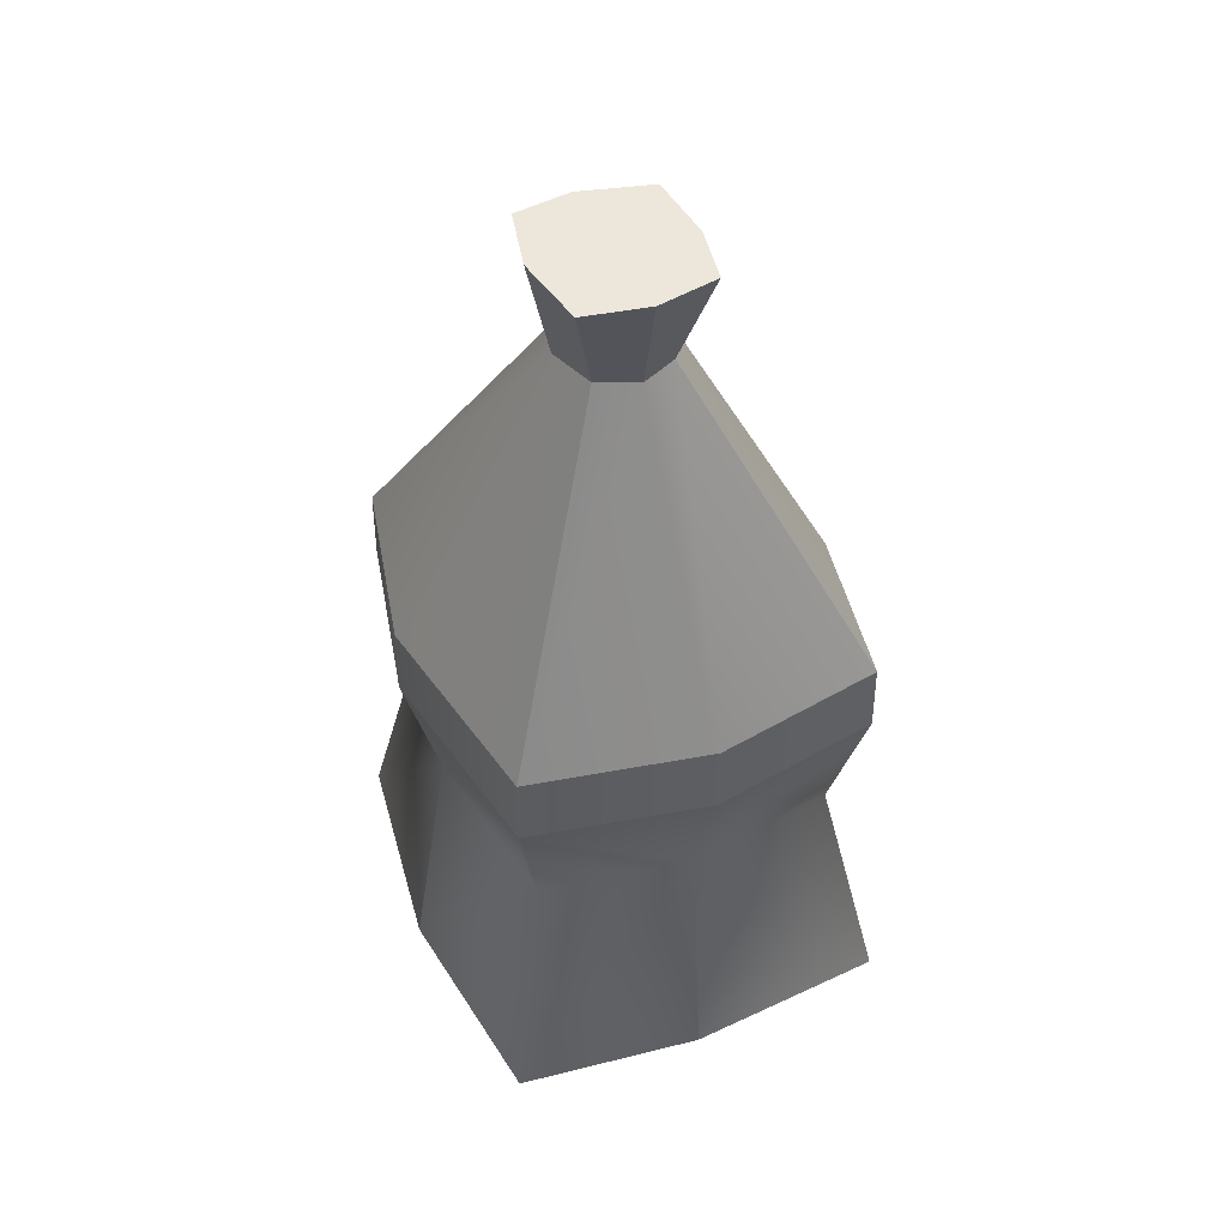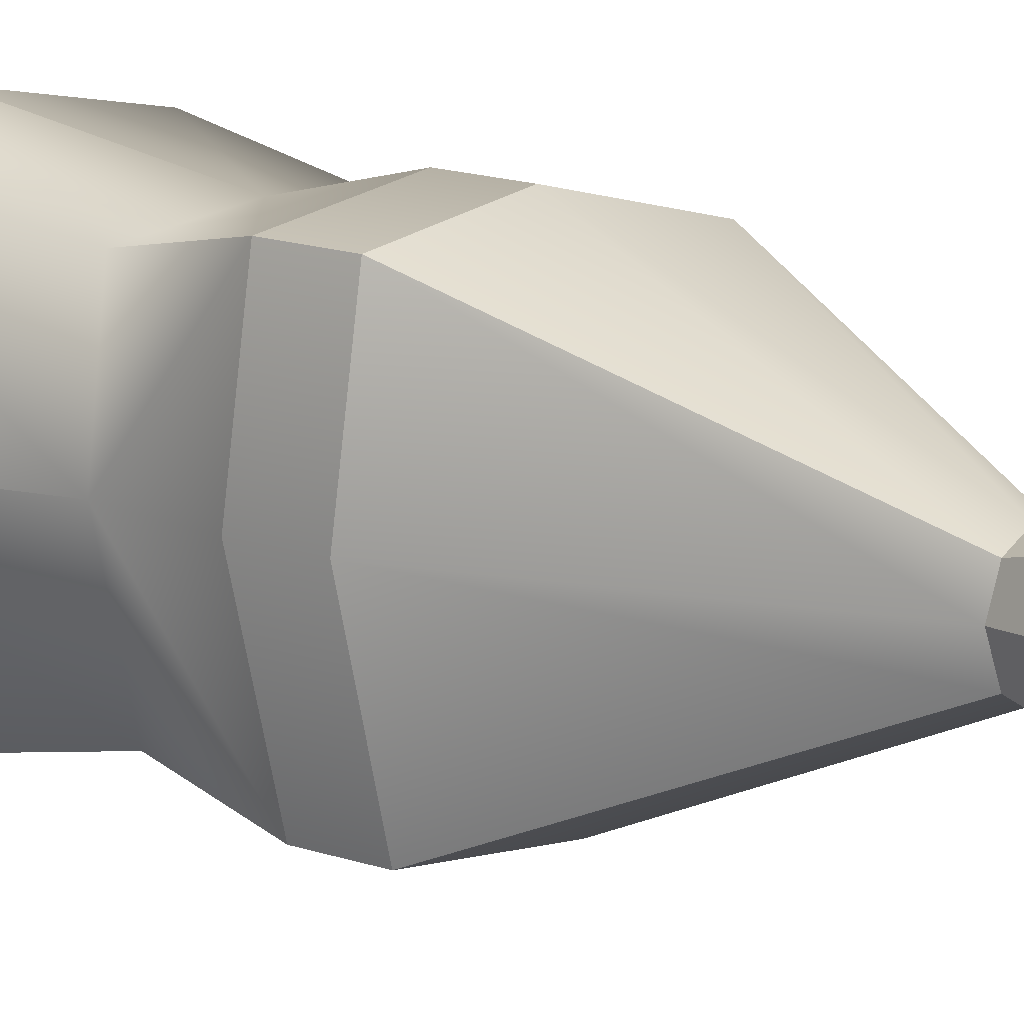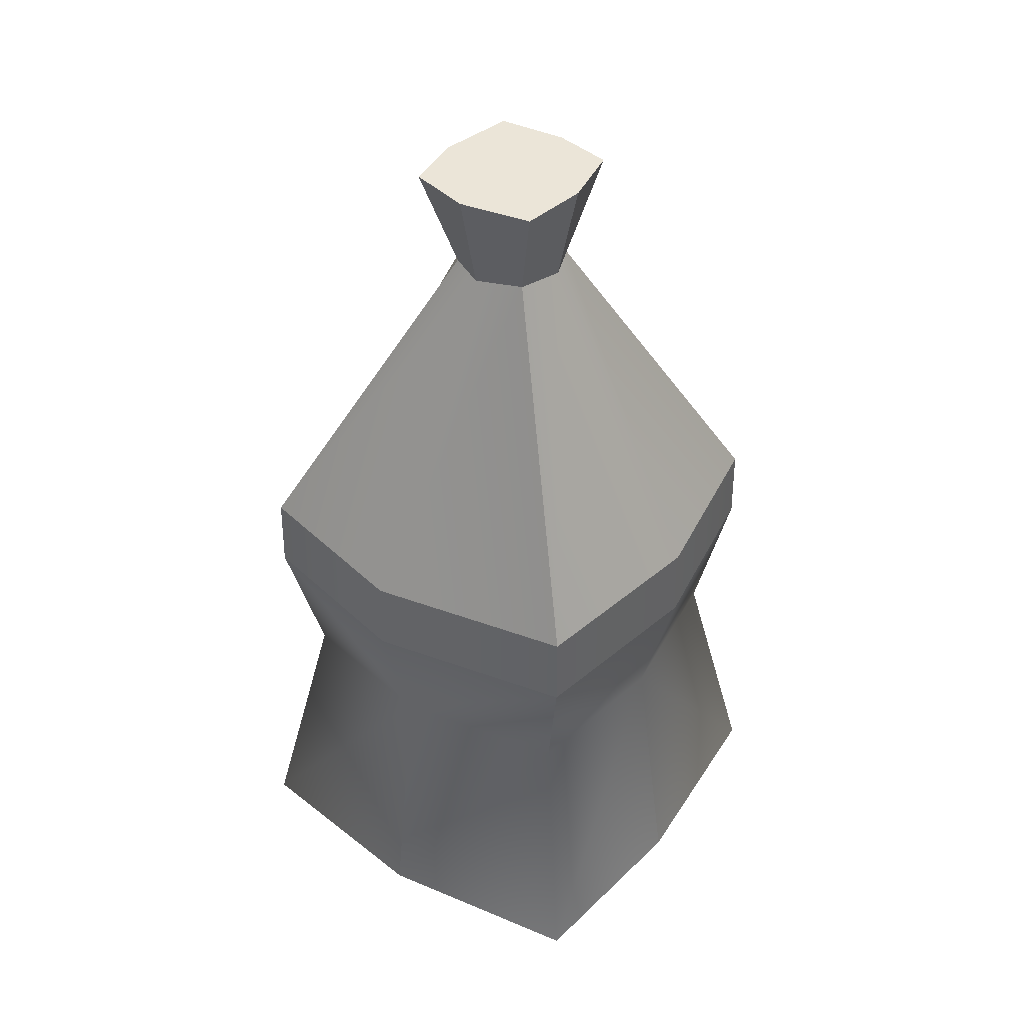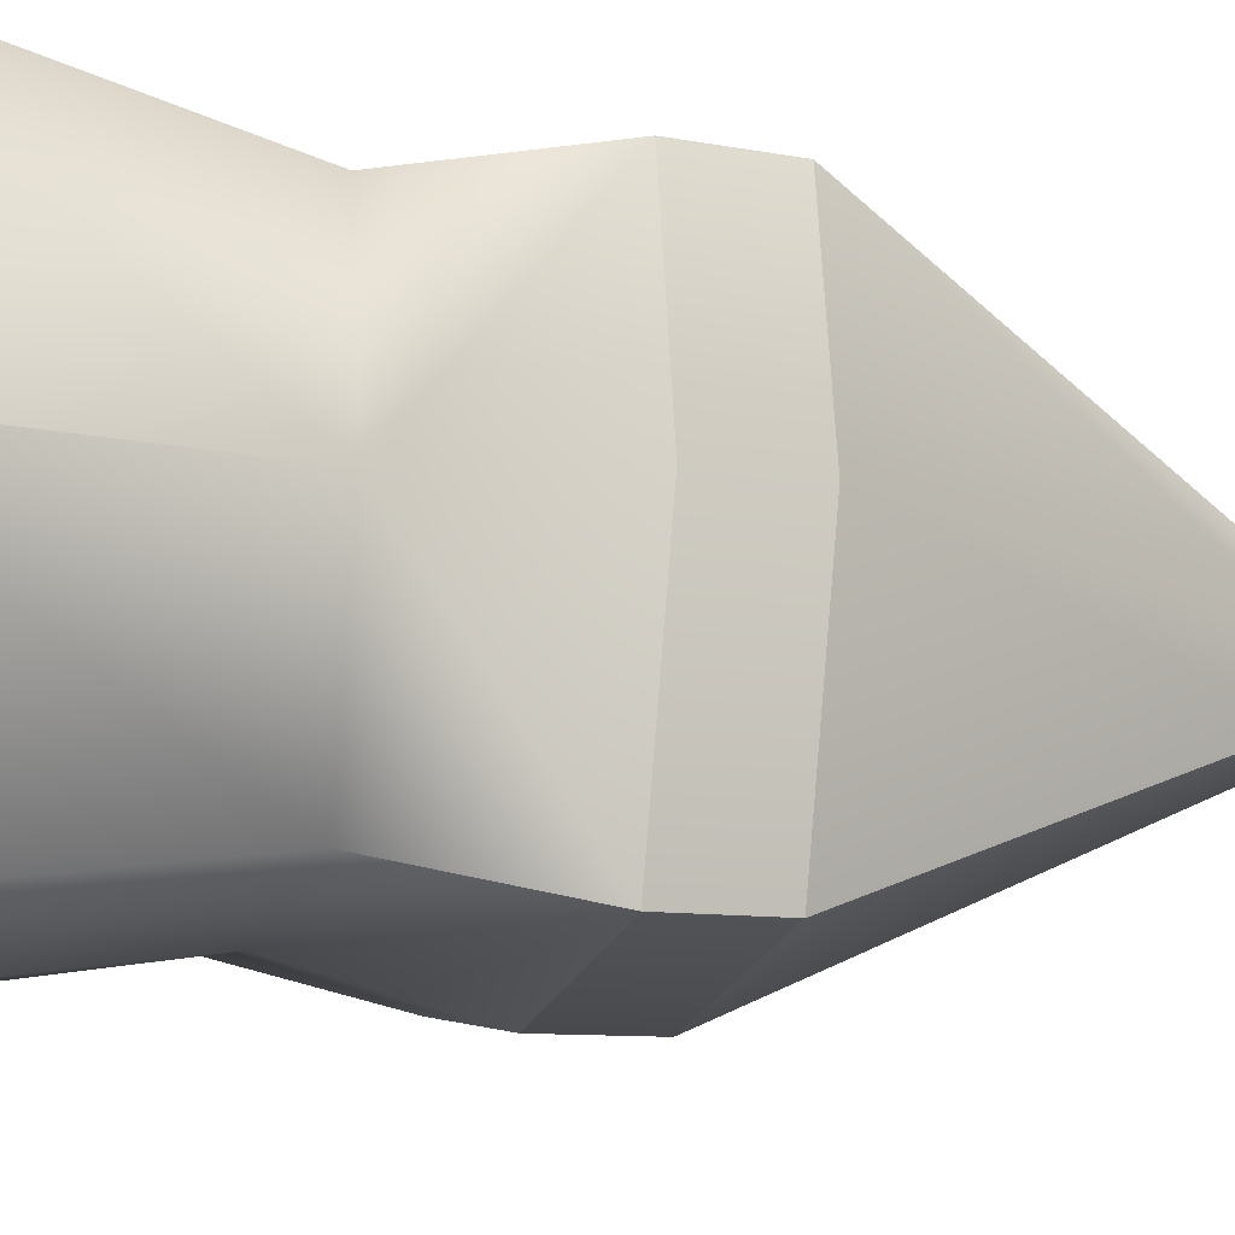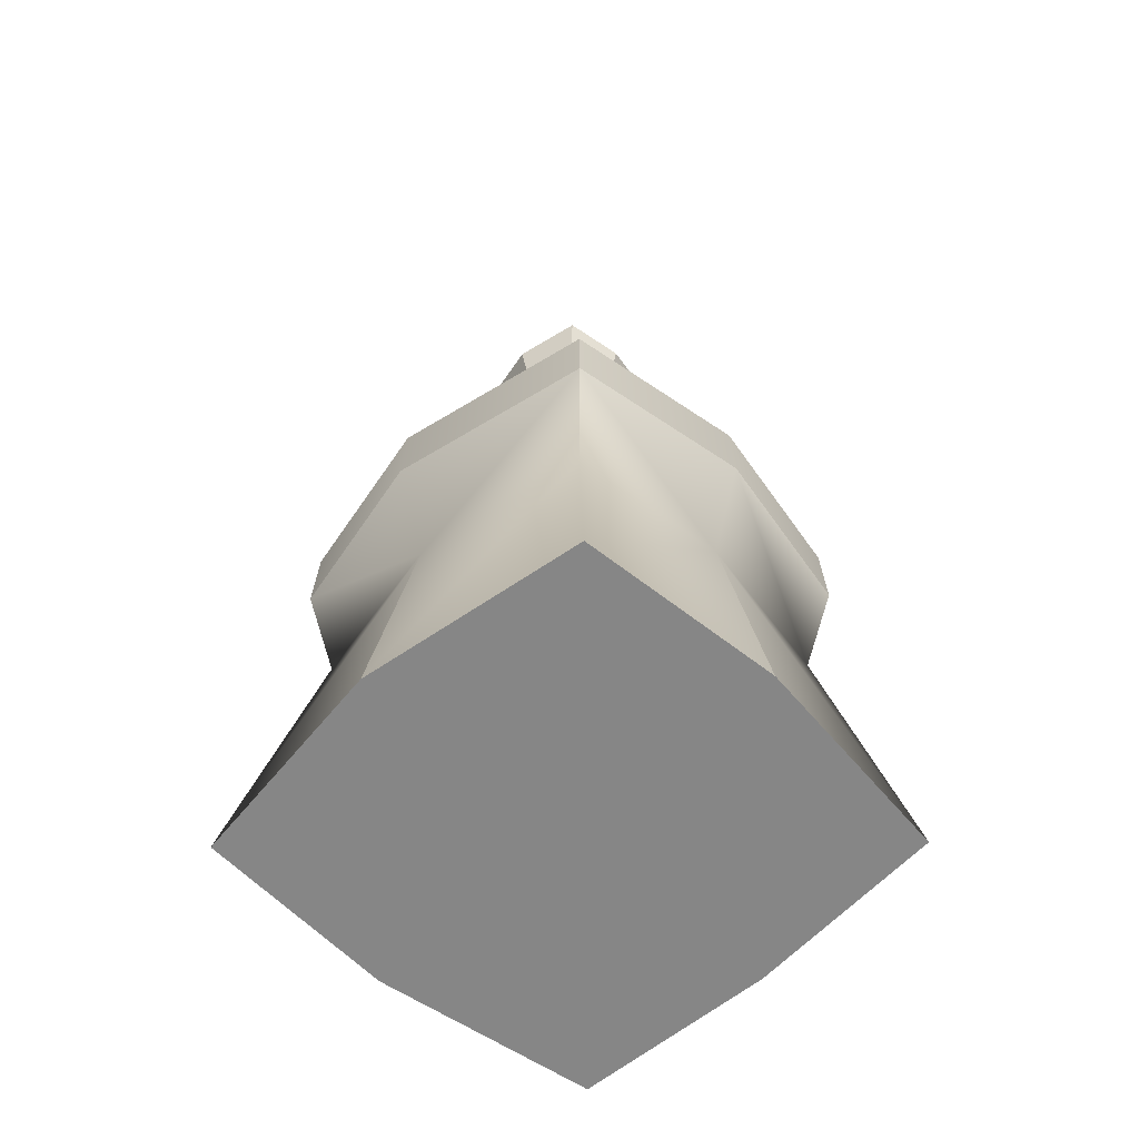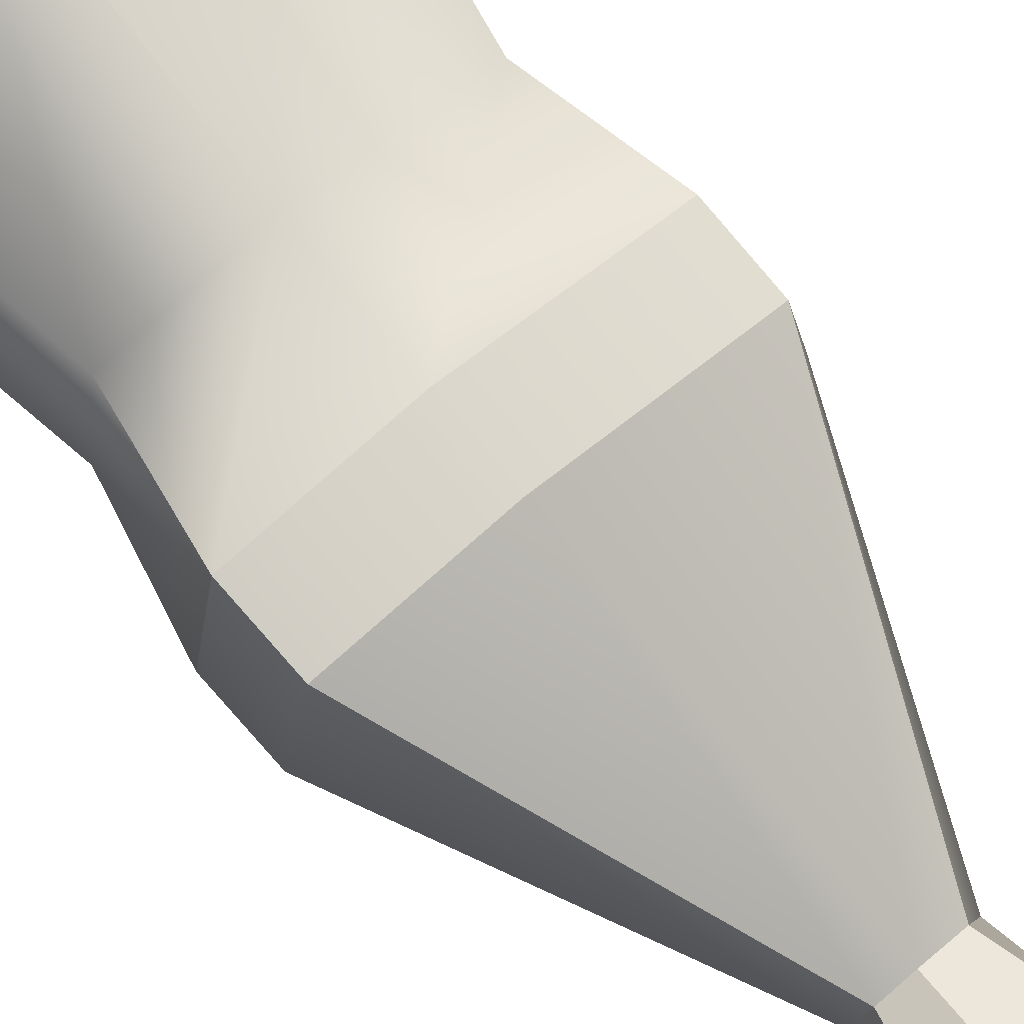
<metadata>
{"format":"obj","ext":"obj","renderer":"f3d","projection":"perspective","resolution":1024,"background":"white","views":[{"elev":52.3,"azim":159.4,"up":"+Y"},{"elev":14.0,"azim":128.9,"up":"+Z"},{"elev":45.7,"azim":127.0,"up":"+Y"},{"elev":-14.0,"azim":71.1,"up":"+Z"},{"elev":-62.2,"azim":136.1,"up":"+Y"},{"elev":75.8,"azim":139.7,"up":"+Z"}]}
</metadata>
<code>
g default
v 0.9983 10.16 -3.551
v 0.7831 10.16 -3.331
v 0.5433 10.16 -3.566
v 0.7585 10.16 -3.786
v 0.5664 10.16 -3.369
v 0.9555 10.16 -3.767
v 0.547 10.16 -3.763
v 0.9806 10.16 -3.339
v 0.6162 10.45 -3.415
v 0.788 10.45 -3.378
v 0.9295 10.45 -3.392
v 0.9512 10.45 -3.545
v 0.9105 10.45 -3.716
v 0.7536 10.45 -3.738
v 0.6015 10.45 -3.713
v 0.5904 10.45 -3.572
v 0.777 11.01 -3.505
v 0.8092 11.01 -3.518
v 0.7334 11.01 -3.524
v 0.7299 11.01 -3.596
v 0.7172 11.01 -3.563
v 0.8244 11.01 -3.553
v 0.8046 11.01 -3.596
v 0.7647 11.01 -3.612
v 0.7793 11.11 -3.485
v 0.8343 11.11 -3.492
v 0.7636 11.11 -3.559
v 0.709 11.11 -3.501
v 0.7031 11.11 -3.62
v 0.697 11.11 -3.565
v 0.8446 11.11 -3.551
v 0.8267 11.11 -3.621
v 0.7624 11.11 -3.632
v 0.7952 10.59 -3.345
v 0.795 10.67 -3.347
v 0.9545 10.59 -3.366
v 0.9528 10.67 -3.368
v 0.5572 10.59 -3.578
v 0.5593 10.67 -3.578
v 0.5748 10.59 -3.738
v 0.5767 10.67 -3.736
v 0.5918 10.59 -3.393
v 0.5935 10.67 -3.394
v 0.9844 10.59 -3.538
v 0.9823 10.67 -3.538
v 0.9326 10.59 -3.741
v 0.931 10.67 -3.739
v 0.7465 10.59 -3.771
v 0.7466 10.67 -3.769
v 0.7708 10.16 -3.558
g polySurface10 B_barstand1:polySurface1
f 25 26 27 28
f 28 27 29 30
f 26 31 32 27
f 29 27 32 33
f 5 2 10 9
f 2 8 11 10
f 12 11 8 1
f 1 6 13 12
f 14 13 6 4
f 7 15 14 4
f 16 15 7 3
f 3 5 9 16
f 17 18 26 25
f 19 17 25 28
f 20 21 30 29
f 21 19 28 30
f 18 22 31 26
f 22 23 32 31
f 23 24 33 32
f 24 20 29 33
f 34 35 43 42
f 35 34 36 37
f 37 36 44 45
f 38 39 41 40
f 39 38 42 43
f 40 41 49 48
f 45 44 46 47
f 47 46 48 49
f 10 11 36 34
f 9 10 34 42
f 38 40 15 16
f 12 13 46 44
f 16 9 42 38
f 46 13 14 48
f 15 40 48 14
f 36 11 12 44
f 35 37 18 17
f 43 35 17 19
f 41 39 21 20
f 39 43 19 21
f 37 45 22 18
f 45 47 23 22
f 47 49 24 23
f 49 41 20 24
f 1 50 4 6
f 8 2 50 1
f 50 2 5 3
f 4 50 3 7

</code>
